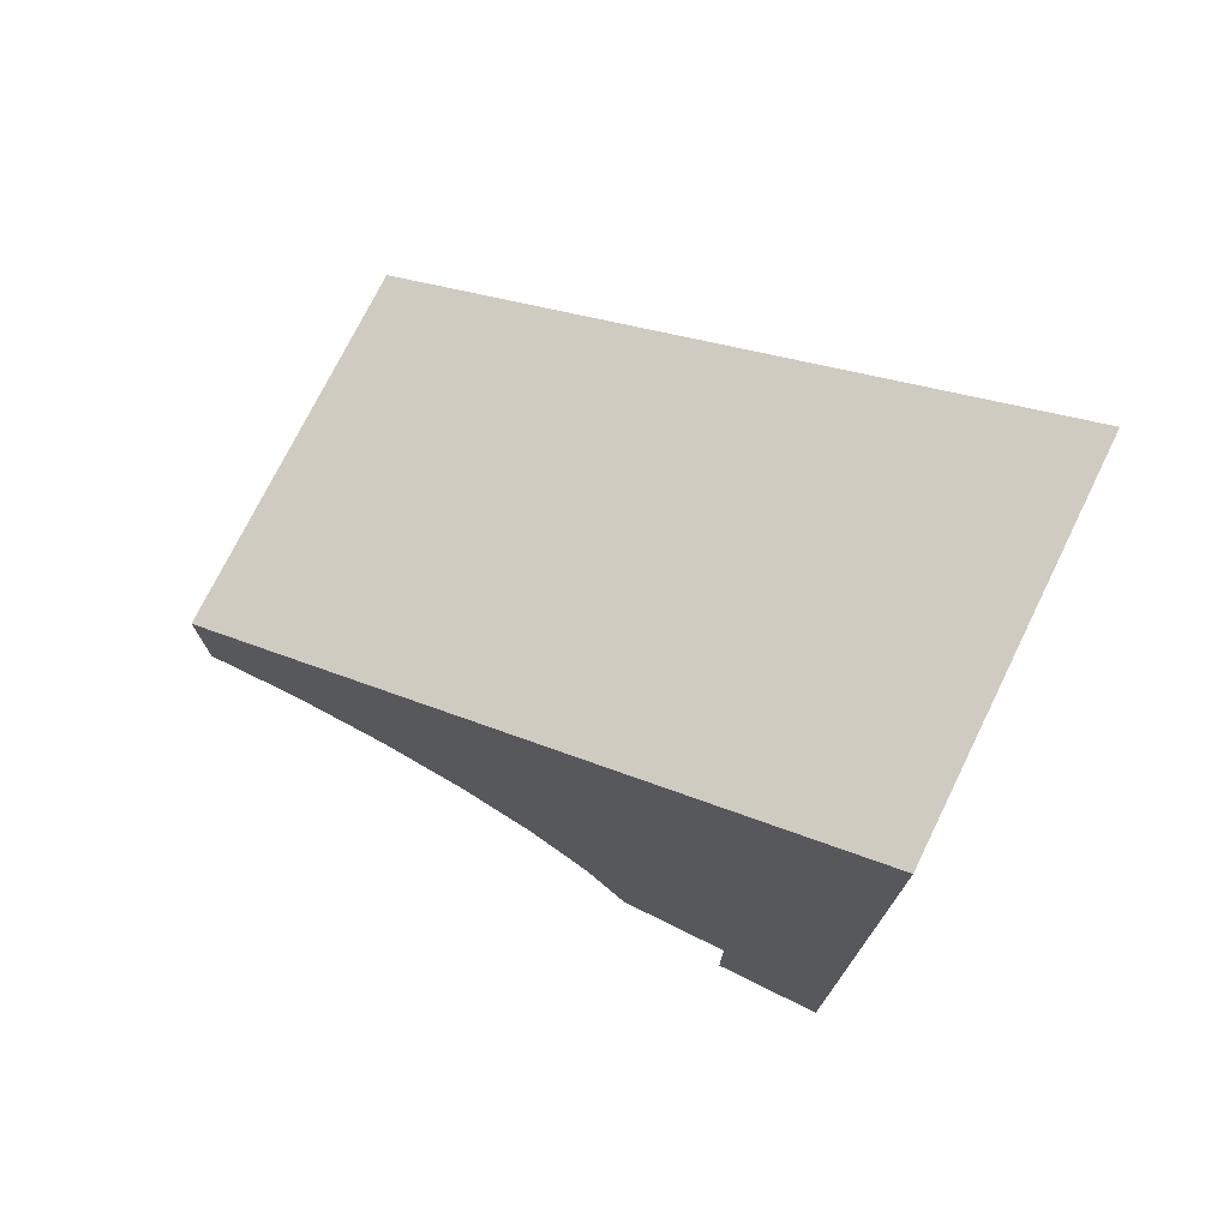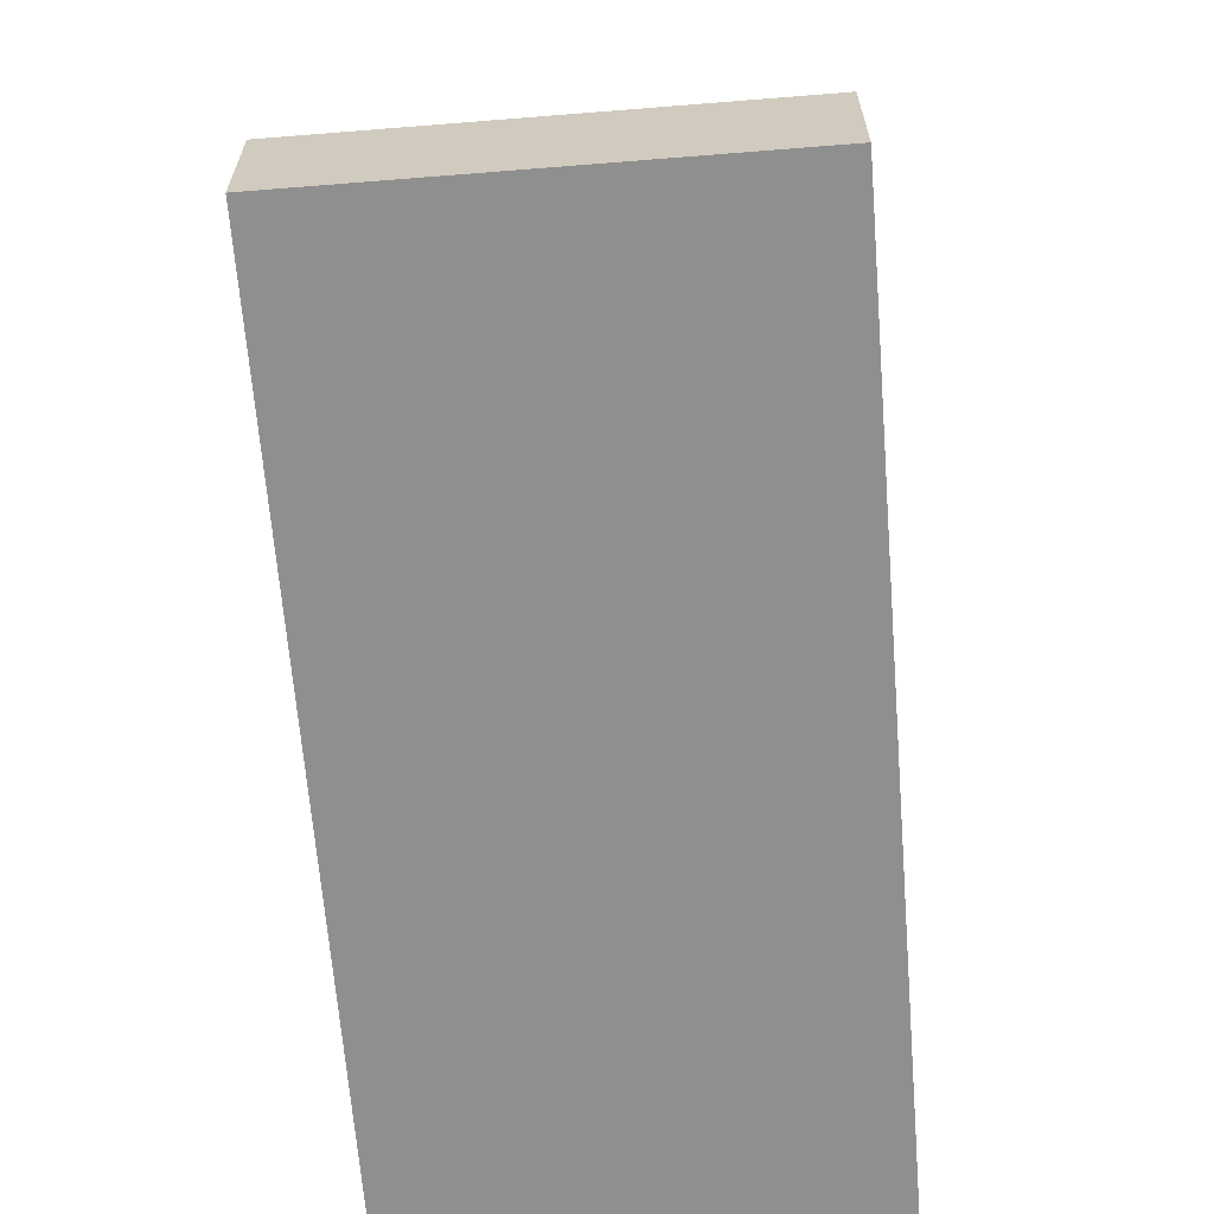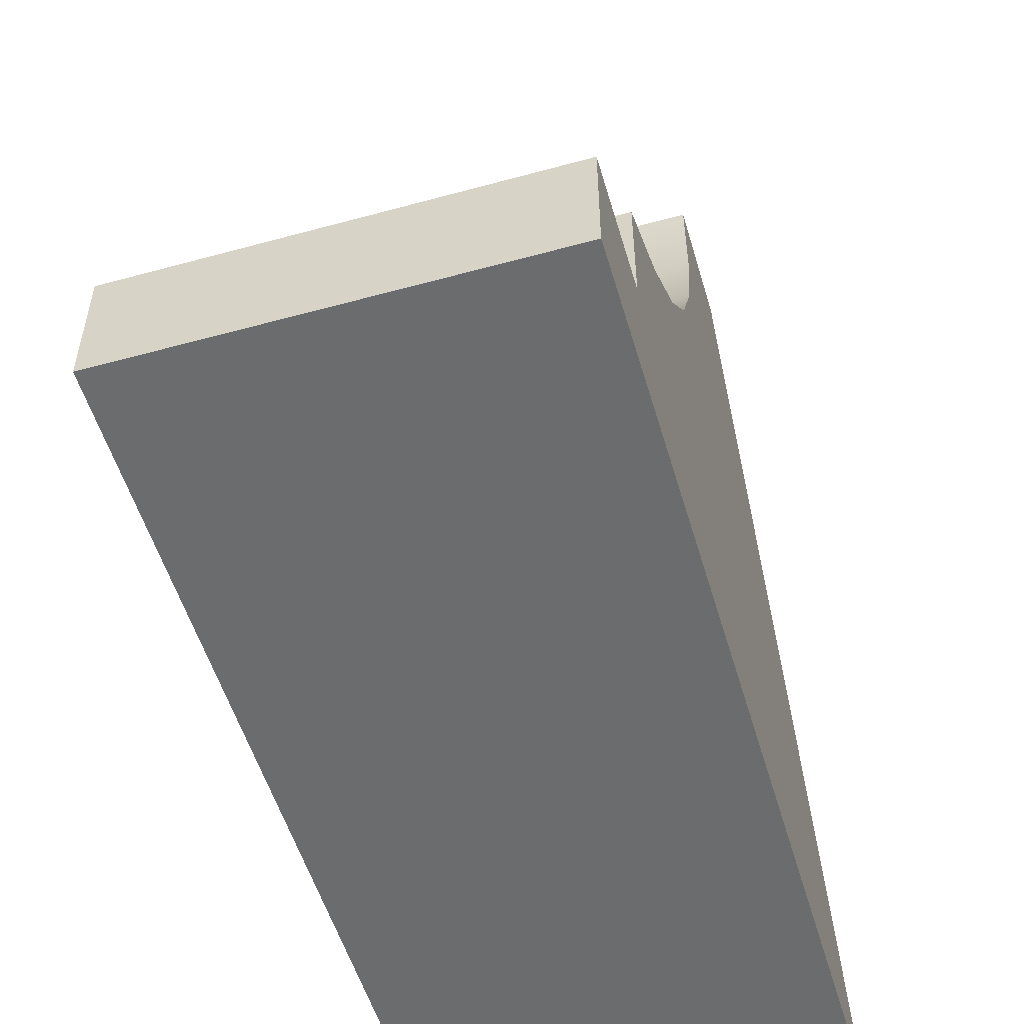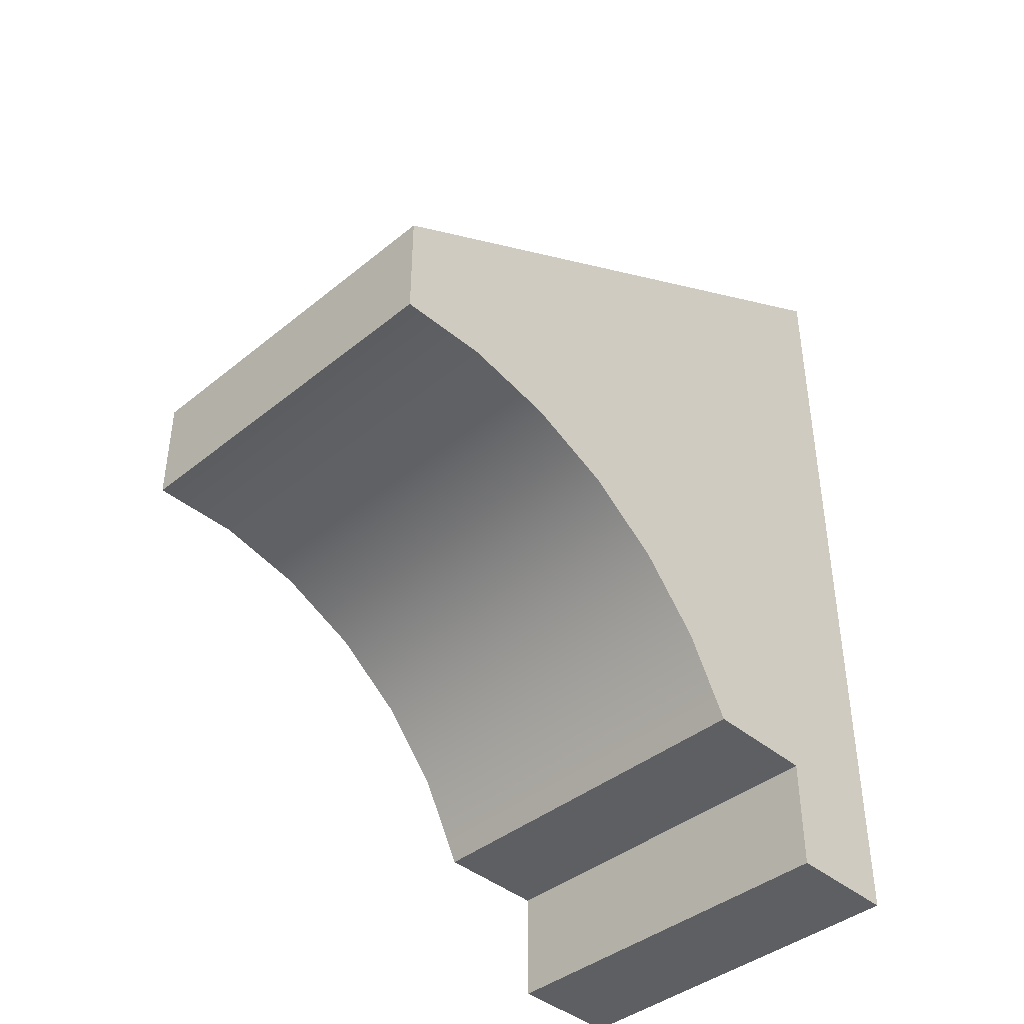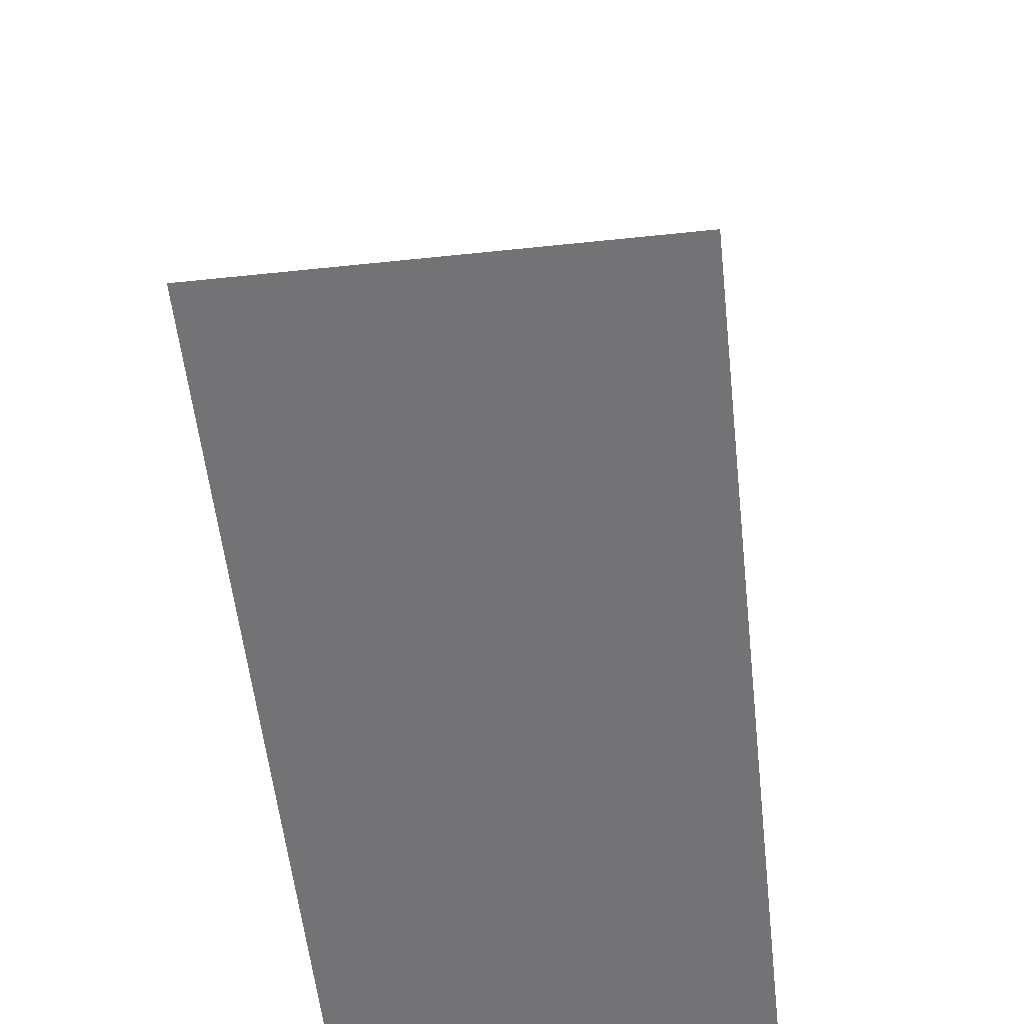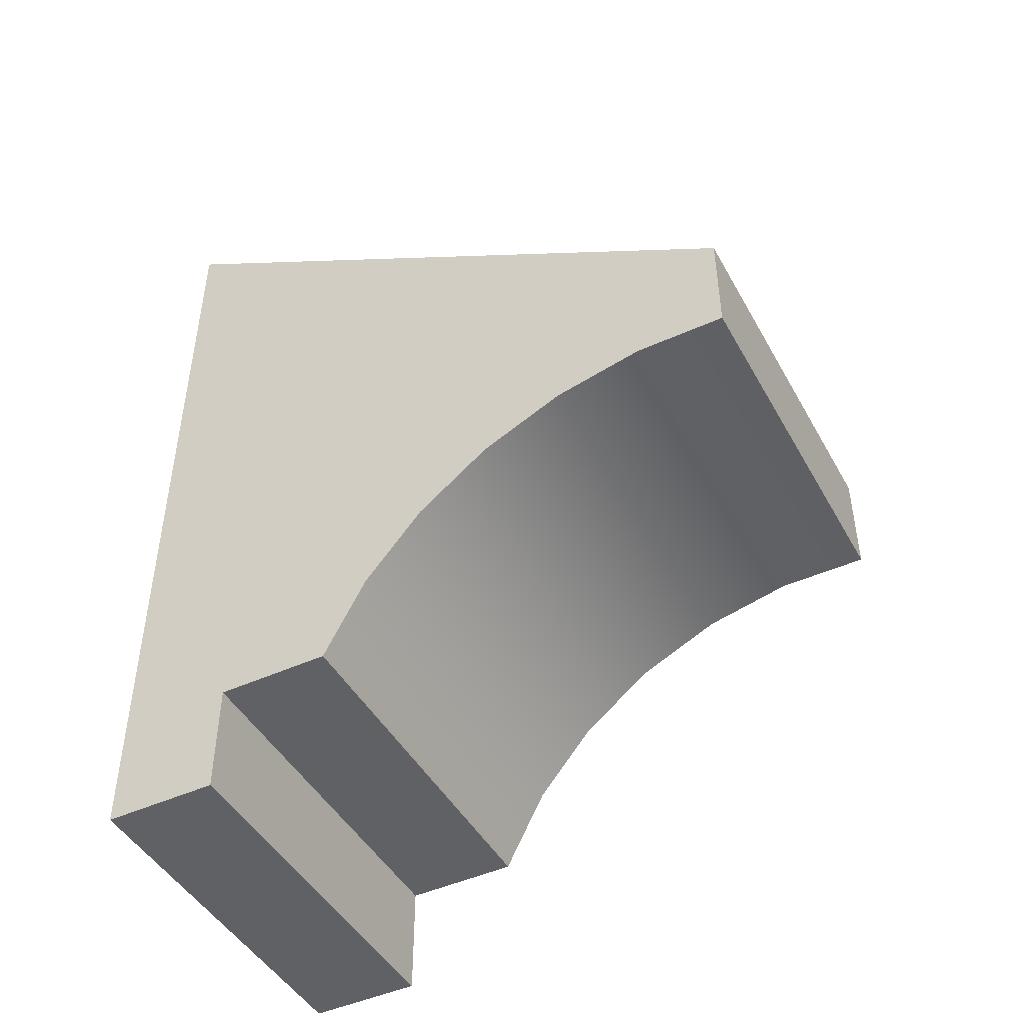
<metadata>
{"format":"obj","ext":"obj","renderer":"f3d","projection":"perspective","resolution":1024,"background":"white","views":[{"elev":74.2,"azim":116.2,"up":"+Y"},{"elev":-65.4,"azim":4.6,"up":"+Z"},{"elev":-53.6,"azim":16.3,"up":"+Z"},{"elev":-41.3,"azim":44.5,"up":"+Y"},{"elev":-56.0,"azim":-173.7,"up":"+Z"},{"elev":-46.1,"azim":-62.3,"up":"+Y"}]}
</metadata>
<code>
o 216909
v 6.104 3.521 17.2
v 6.104 3.981 17.2
v 6.104 3.779 17.55
v 6.104 3.719 17.55
v 6.104 3.719 17.5
v 6.104 3.709 17.46
v 6.104 3.689 17.41
v 6.104 3.66 17.37
v 6.104 3.623 17.34
v 6.104 3.581 17.32
v 6.104 3.581 17.26
v 6.104 3.521 17.26
v 5.904 3.521 17.2
v 5.904 3.521 17.26
v 5.904 3.581 17.26
v 5.904 3.581 17.32
v 5.904 3.623 17.34
v 5.904 3.66 17.37
v 5.904 3.689 17.41
v 5.904 3.709 17.46
v 5.904 3.719 17.5
v 5.904 3.719 17.55
v 5.904 3.779 17.55
v 5.904 3.981 17.2
f 1 11 12
f 11 1 2
f 9 10 11
f 8 9 11
f 11 2 8
f 7 2 6
f 2 7 8
f 6 2 3
f 4 5 3
f 3 5 6
f 24 19 20
f 19 24 18
f 24 20 23
f 23 21 22
f 21 23 20
f 15 13 14
f 13 15 24
f 17 18 15
f 16 17 15
f 15 18 24
f 2 1 13
f 13 24 2
f 3 2 24
f 24 23 3
f 4 3 23
f 23 22 4
f 5 4 21
f 6 5 20
f 21 4 22
f 20 5 21
f 20 19 6
f 19 7 6
f 9 8 17
f 10 9 16
f 19 18 7
f 18 8 7
f 17 8 18
f 17 16 9
f 11 10 15
f 16 15 10
f 12 11 14
f 15 14 11
f 1 12 13
f 14 13 12

</code>
